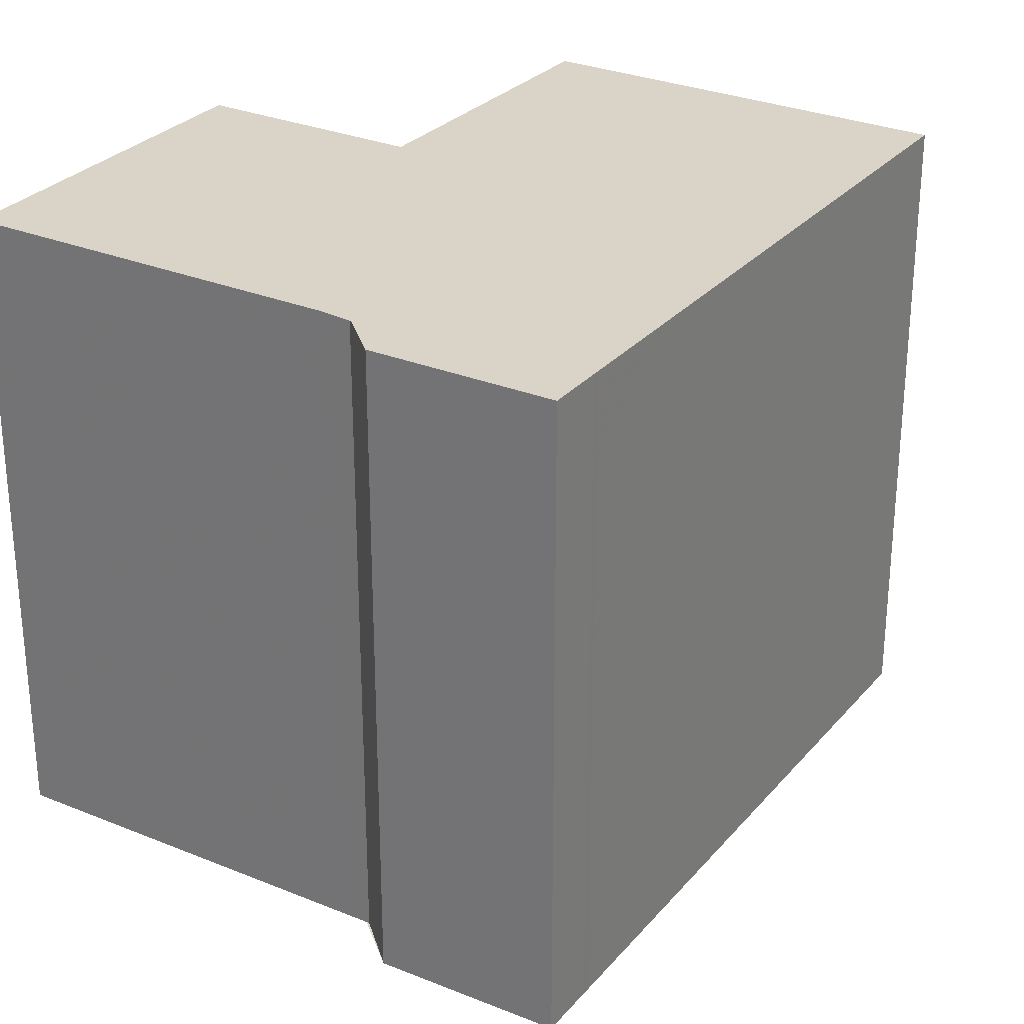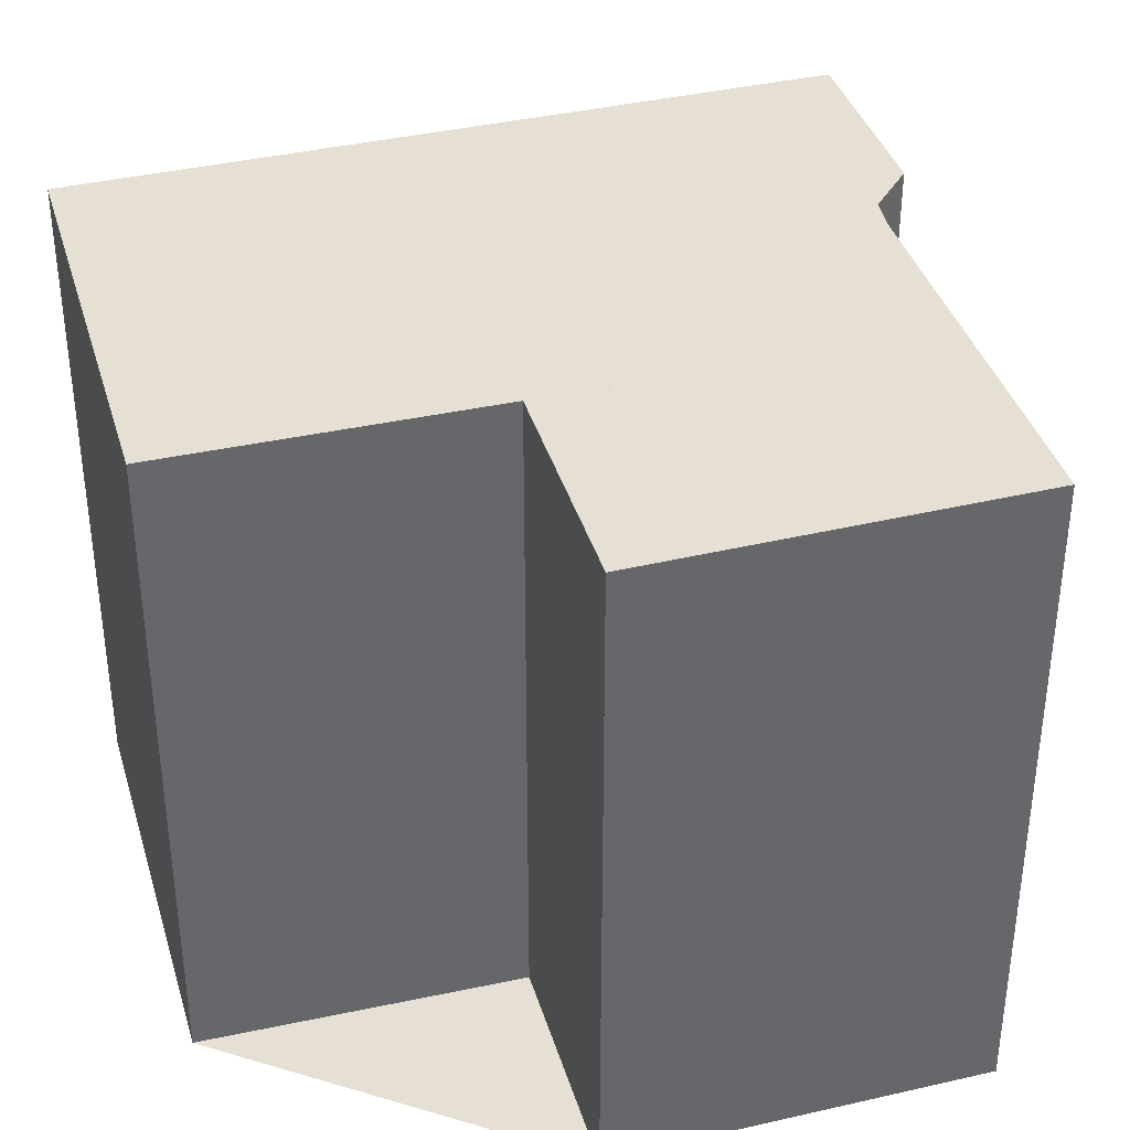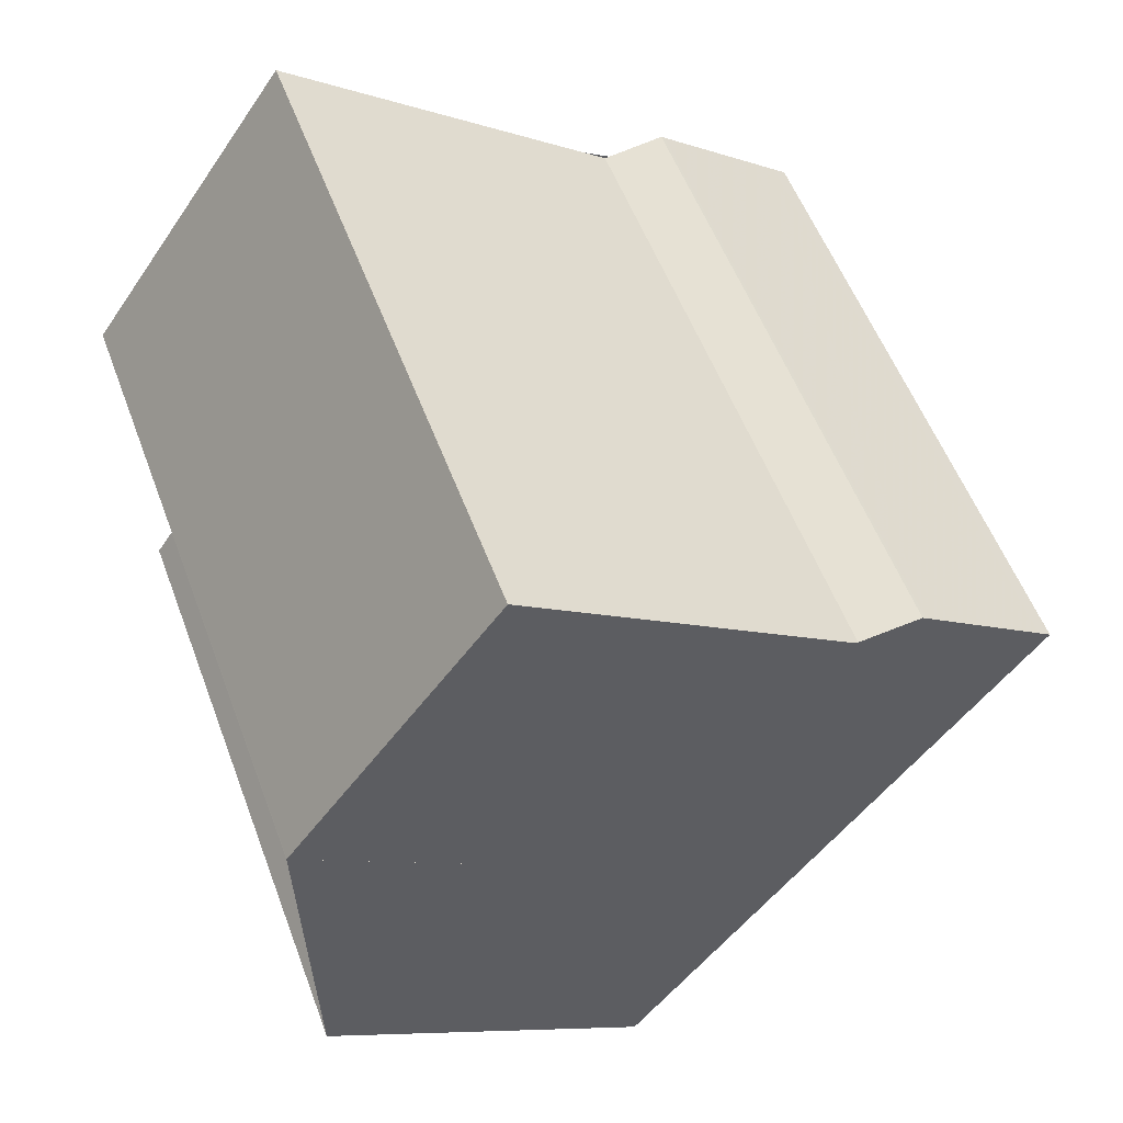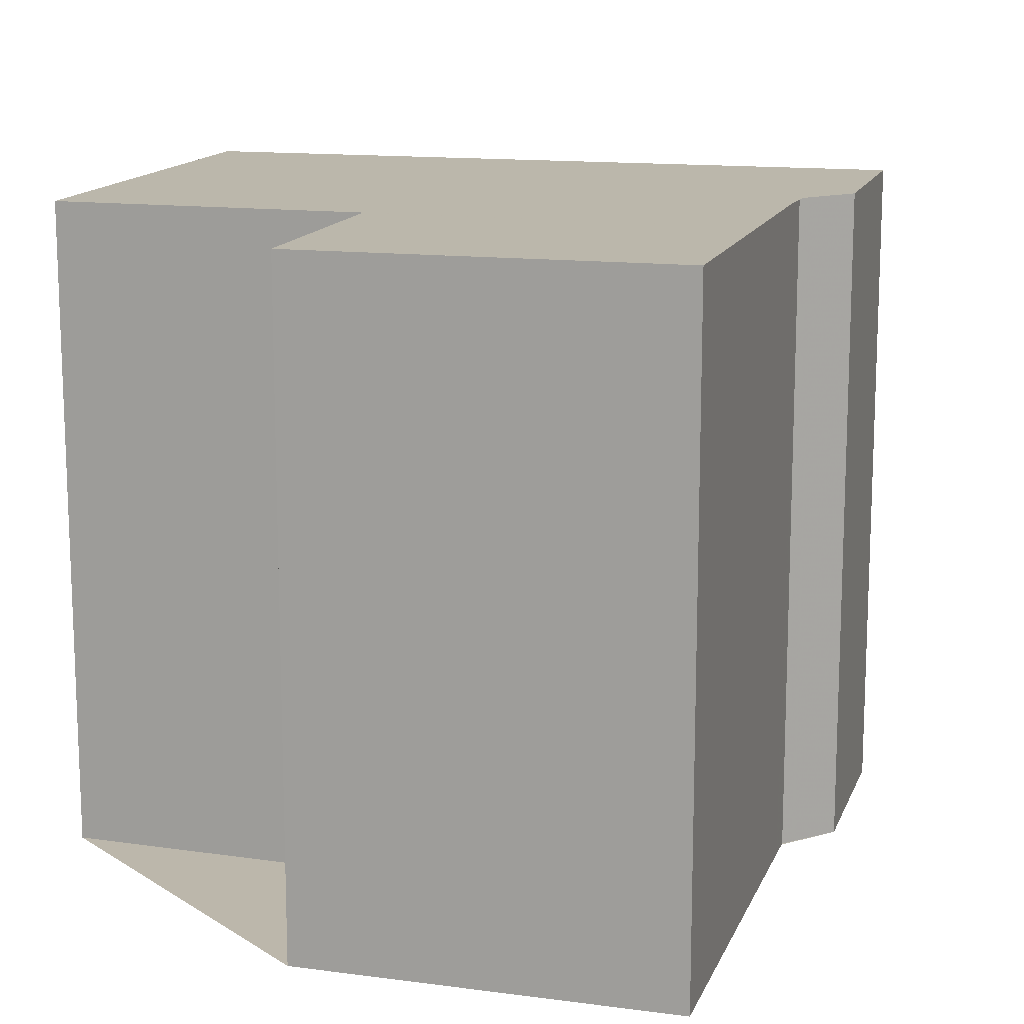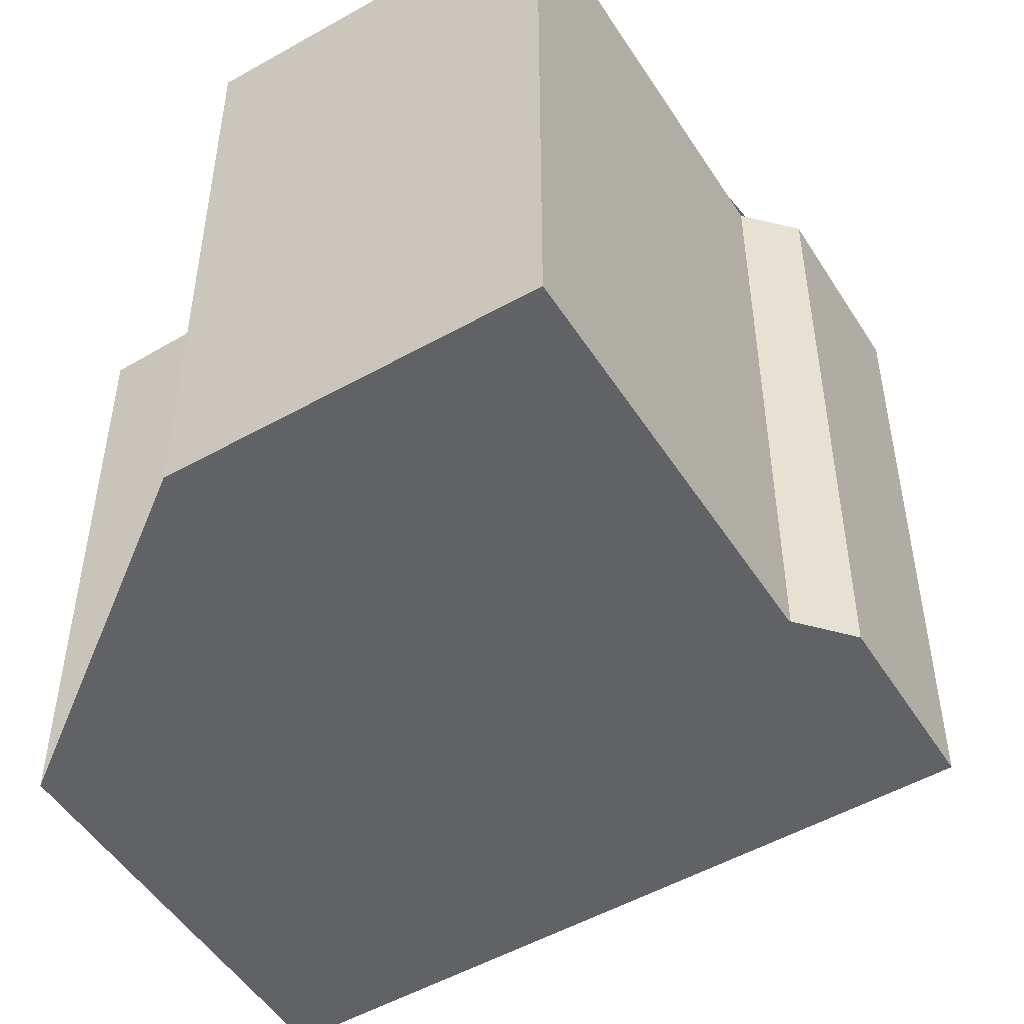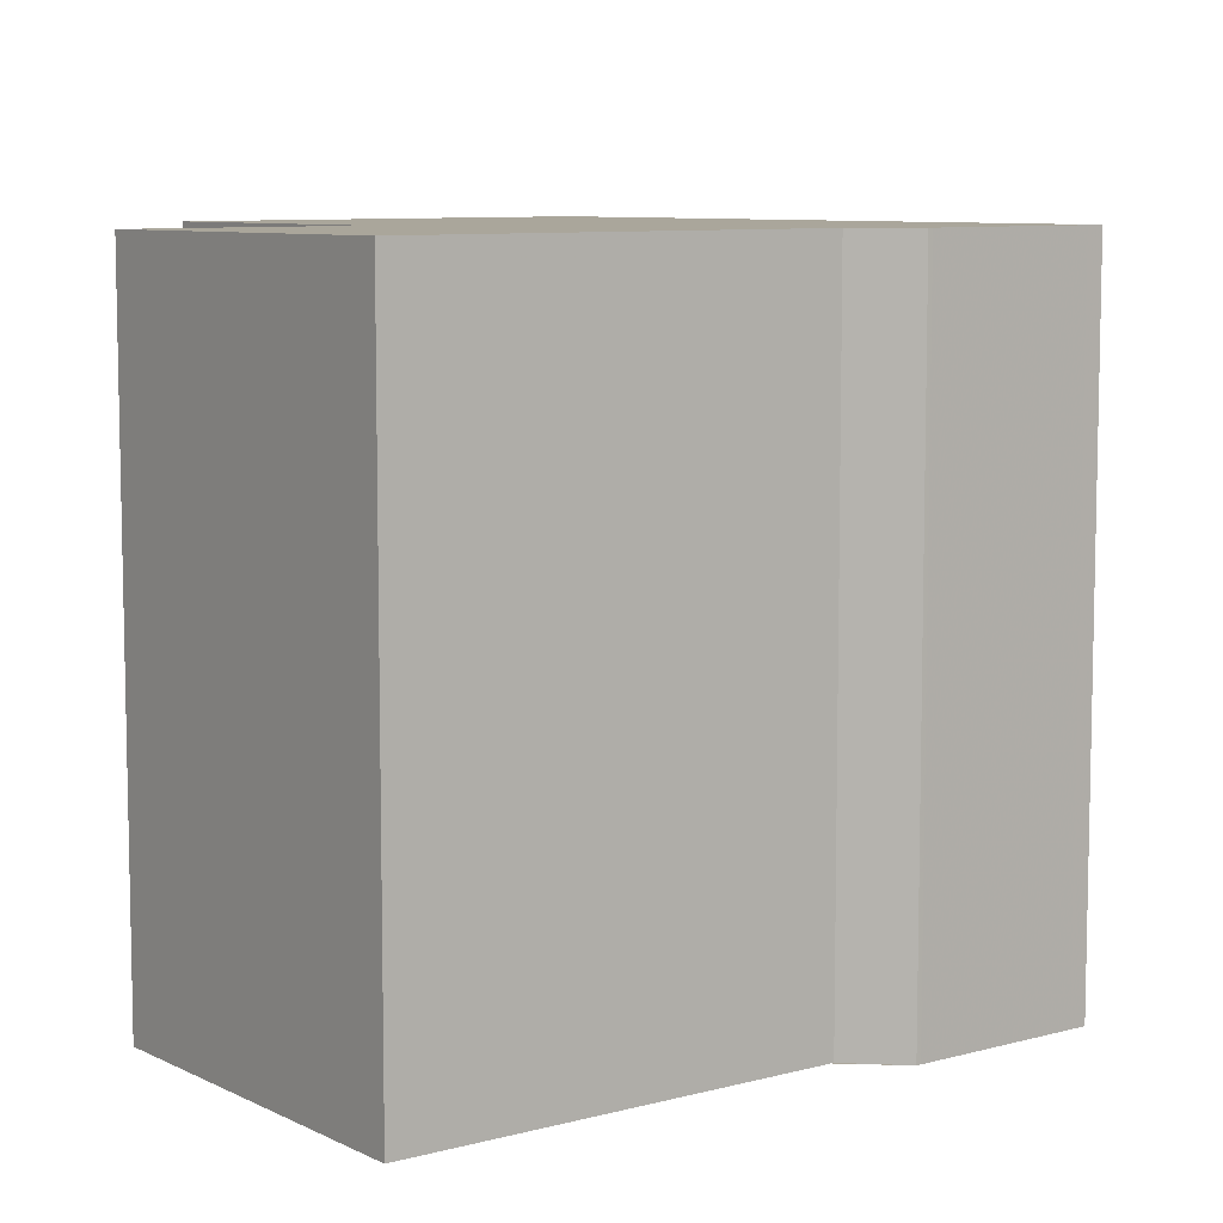
<metadata>
{"format":"obj","ext":"obj","renderer":"f3d","projection":"perspective","resolution":1024,"background":"white","views":[{"elev":28.9,"azim":-112.8,"up":"+Z"},{"elev":38.2,"azim":109.6,"up":"+Z"},{"elev":55.5,"azim":159.5,"up":"+Y"},{"elev":14.5,"azim":142.3,"up":"+Z"},{"elev":-50.7,"azim":157.4,"up":"+Z"},{"elev":8.3,"azim":179.0,"up":"+Z"}]}
</metadata>
<code>
v -890 -1669 9.242
v -887 -1674 9.202
v -889.6 -1675 9.196
v -887 -1679 9.162
v -891.9 -1683 9.151
v -897.9 -1674 9.23
v -895.7 -1673 9.235
v -894.8 -1673 9.231
v -897.6 -1675 9.226
v -895 -1673 9.232
v -895 -1673 9.232
v -897.6 -1675 9.226
v -897.4 -1674 9.227
v -891.7 -1682 9.151
v -897.4 -1674 9.227
v -889.8 -1670 9.239
v -897.1 -1675 9.223
v -897.3 -1675 9.223
v -889.8 -1670 9.239
v -887 -1674 9.202
v -890 -1669 9.242
v -889.9 -1669 9.241
v -889.9 -1669 9.241
v -897.2 -1675 9.224
v -894.5 -1673 9.232
v -894.4 -1673 9.23
v -894.3 -1673 9.229
v -895.5 -1673 9.231
v -895.3 -1673 9.228
v -895.2 -1673 9.227
v -897.7 -1674 9.23
v -897.4 -1675 9.223
v -888.8 -1680 9.158
v -895.5 -1673 9.231
v -889.8 -1681 9.156
v -895.8 -1673 9.235
v -894.2 -1679 9.185
v -892.3 -1677 9.189
v -894.5 -1679 9.184
v -887 -1674 9.202
v -887 -1674 9.202
v -891.4 -1677 9.192
v -889.6 -1675 9.196
v -888.1 -1674 9.199
v -892.5 -1671 9.236
v -892.4 -1671 9.235
v -892.3 -1671 9.234
v -889.6 -1675 9.196
v -887.1 -1679 9.162
v -891 -1682 9.153
v -889.8 -1681 9.156
v -888.8 -1680 9.158
v -887.1 -1679 9.162
v -887.1 -1679 9.162
v -889.9 -1669 9.241
v -890 -1669 9.242
v -890 -1669 0
v -889.9 -1669 0
v -887 -1674 9.202
v -887 -1674 9.202
v -887 -1674 0
v -887 -1674 0
v -889.6 -1675 9.196
v -889.6 -1675 9.196
v -889.6 -1675 0
v -889.6 -1675 0
v -887.1 -1679 9.162
v -887 -1679 9.162
v -887 -1679 0
v -887.1 -1679 0
v -894.5 -1679 9.184
v -891.9 -1683 9.151
v -891.9 -1683 0
v -894.5 -1679 0
v -897.7 -1674 9.23
v -897.9 -1674 9.23
v -897.9 -1674 0
v -897.7 -1674 0
v -895 -1673 9.232
v -895.7 -1673 9.235
v -895.7 -1673 0
v -895 -1673 0
v -894.5 -1673 9.232
v -894.8 -1673 9.231
v -894.8 -1673 0
v -894.5 -1673 0
v -897.9 -1674 9.23
v -897.6 -1675 9.226
v -897.6 -1675 0
v -897.9 -1674 0
v -895 -1673 9.232
v -895 -1673 9.232
v -895 -1673 0
v -895 -1673 0
v -894.8 -1673 9.231
v -895 -1673 9.232
v -895 -1673 0
v -894.8 -1673 0
v -897.6 -1675 9.226
v -897.6 -1675 9.226
v -897.6 -1675 0
v -897.6 -1675 0
v -891.9 -1683 9.151
v -891.7 -1682 9.151
v -891.7 -1682 0
v -891.9 -1683 0
v -887 -1674 9.202
v -889.8 -1670 9.239
v -889.8 -1670 1.776e-15
v -887 -1674 0
v -897.4 -1675 9.223
v -897.3 -1675 9.223
v -897.3 -1675 0
v -897.4 -1675 0
v -888.1 -1674 9.199
v -887 -1674 9.202
v -887 -1674 0
v -888.1 -1674 0
v -890 -1669 9.242
v -890 -1669 9.242
v -890 -1669 0
v -890 -1669 0
v -889.8 -1670 9.239
v -889.9 -1669 9.241
v -889.9 -1669 0
v -889.8 -1670 1.776e-15
v -892.5 -1671 9.236
v -894.5 -1673 9.232
v -894.5 -1673 0
v -892.5 -1671 0
v -895.8 -1673 9.235
v -897.7 -1674 9.23
v -897.7 -1674 0
v -895.8 -1673 0
v -897.6 -1675 9.226
v -897.4 -1675 9.223
v -897.4 -1675 0
v -897.6 -1675 0
v -889.8 -1681 9.156
v -888.8 -1680 9.158
v -888.8 -1680 0
v -889.8 -1681 0
v -891 -1682 9.153
v -889.8 -1681 9.156
v -889.8 -1681 0
v -891 -1682 0
v -895.7 -1673 9.235
v -895.8 -1673 9.235
v -895.8 -1673 0
v -895.7 -1673 0
v -897.3 -1675 9.223
v -894.5 -1679 9.184
v -894.5 -1679 0
v -897.3 -1675 0
v -887 -1674 9.202
v -887 -1674 9.202
v -887 -1674 0
v -887 -1674 0
v -887.1 -1679 9.162
v -889.6 -1675 9.196
v -889.6 -1675 0
v -887.1 -1679 0
v -889.6 -1675 9.196
v -888.1 -1674 9.199
v -888.1 -1674 0
v -889.6 -1675 0
v -890 -1669 9.242
v -892.5 -1671 9.236
v -892.5 -1671 0
v -890 -1669 0
v -888.8 -1680 9.158
v -887.1 -1679 9.162
v -887.1 -1679 0
v -888.8 -1680 0
v -891.7 -1682 9.151
v -891 -1682 9.153
v -891 -1682 0
v -891.7 -1682 0
v -887 -1679 9.162
v -887.1 -1679 9.162
v -887.1 -1679 0
v -887 -1679 0
v -890 -1669 0
v -887 -1674 0
v -889.6 -1675 0
v -887 -1679 0
v -891.9 -1683 0
v -897.9 -1674 0
v -895.7 -1673 0
v -894.8 -1673 0
f 13 12 9 15
f 15 9 6 31
f 24 17 18 32
f 30 17 24 29
f 28 13 15 34
f 51 35 50
f 37 14 5 39
f 41 2 20 40
f 23 16 19 22
f 22 21 1 23
f 29 24 13 28
f 46 26 25 45
f 47 27 26 46
f 28 11 8 25 26 29
f 29 26 27 30
f 34 15 31 36
f 32 12 13 24
f 53 49 33 52
f 34 10 11 28
f 52 33 35 51
f 36 7 10 34
f 37 17 30 38
f 39 18 17 37
f 40 19 16 41
f 40 20 44
f 48 42 27 47
f 38 30 27 42
f 45 21 22 46
f 46 22 19 47
f 54 4 49 53
f 47 19 40 44 3 43 48
f 50 14 37 38 51
f 52 42 48 53
f 51 38 42 52
f 53 48 43 54
f 56 57 58 55
f 60 61 62 59
f 64 65 66 63
f 68 69 70 67
f 72 73 74 71
f 76 77 78 75
f 80 81 82 79
f 84 85 86 83
f 88 89 90 87
f 92 93 94 91
f 96 97 98 95
f 100 101 102 99
f 104 105 106 103
f 108 109 110 107
f 112 113 114 111
f 116 117 118 115
f 120 121 122 119
f 124 125 126 123
f 128 129 130 127
f 132 133 134 131
f 136 137 138 135
f 140 141 142 139
f 144 145 146 143
f 148 149 150 147
f 152 153 154 151
f 156 157 158 155
f 160 161 162 159
f 164 165 166 163
f 168 169 170 167
f 172 173 174 171
f 176 177 178 175
f 180 181 182 179
f 184 185 186 187 188 189 190 183

</code>
